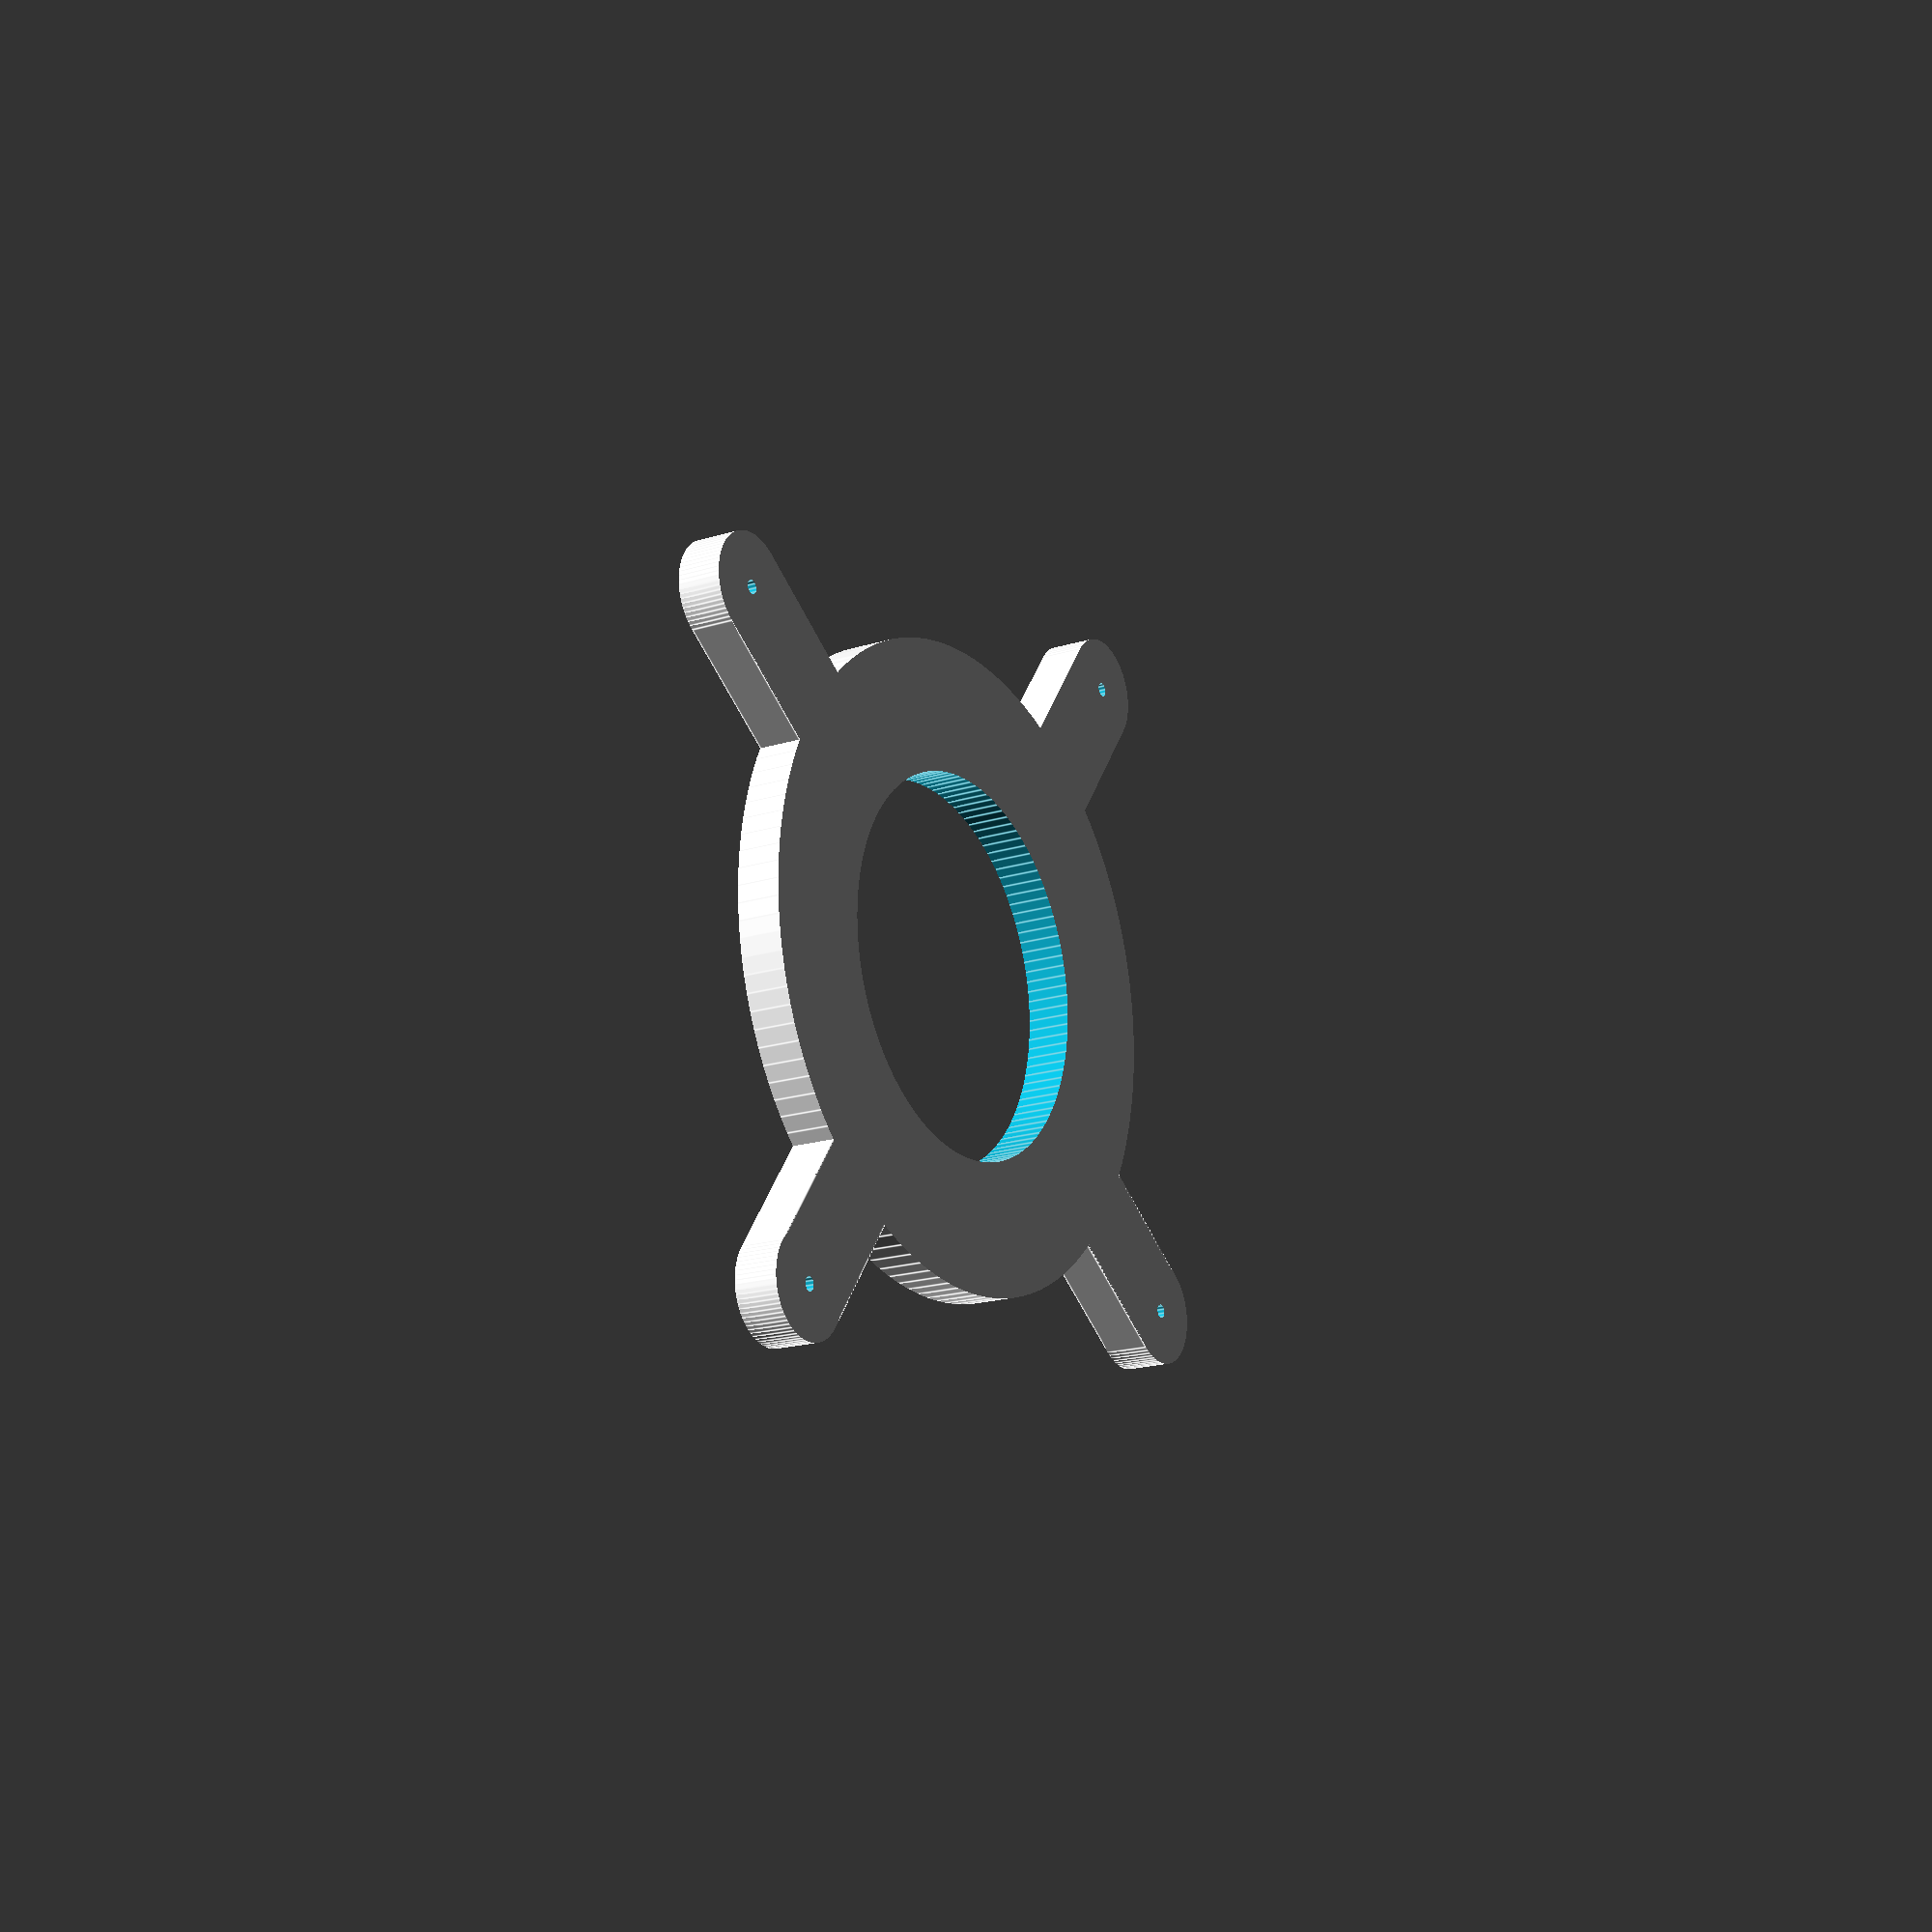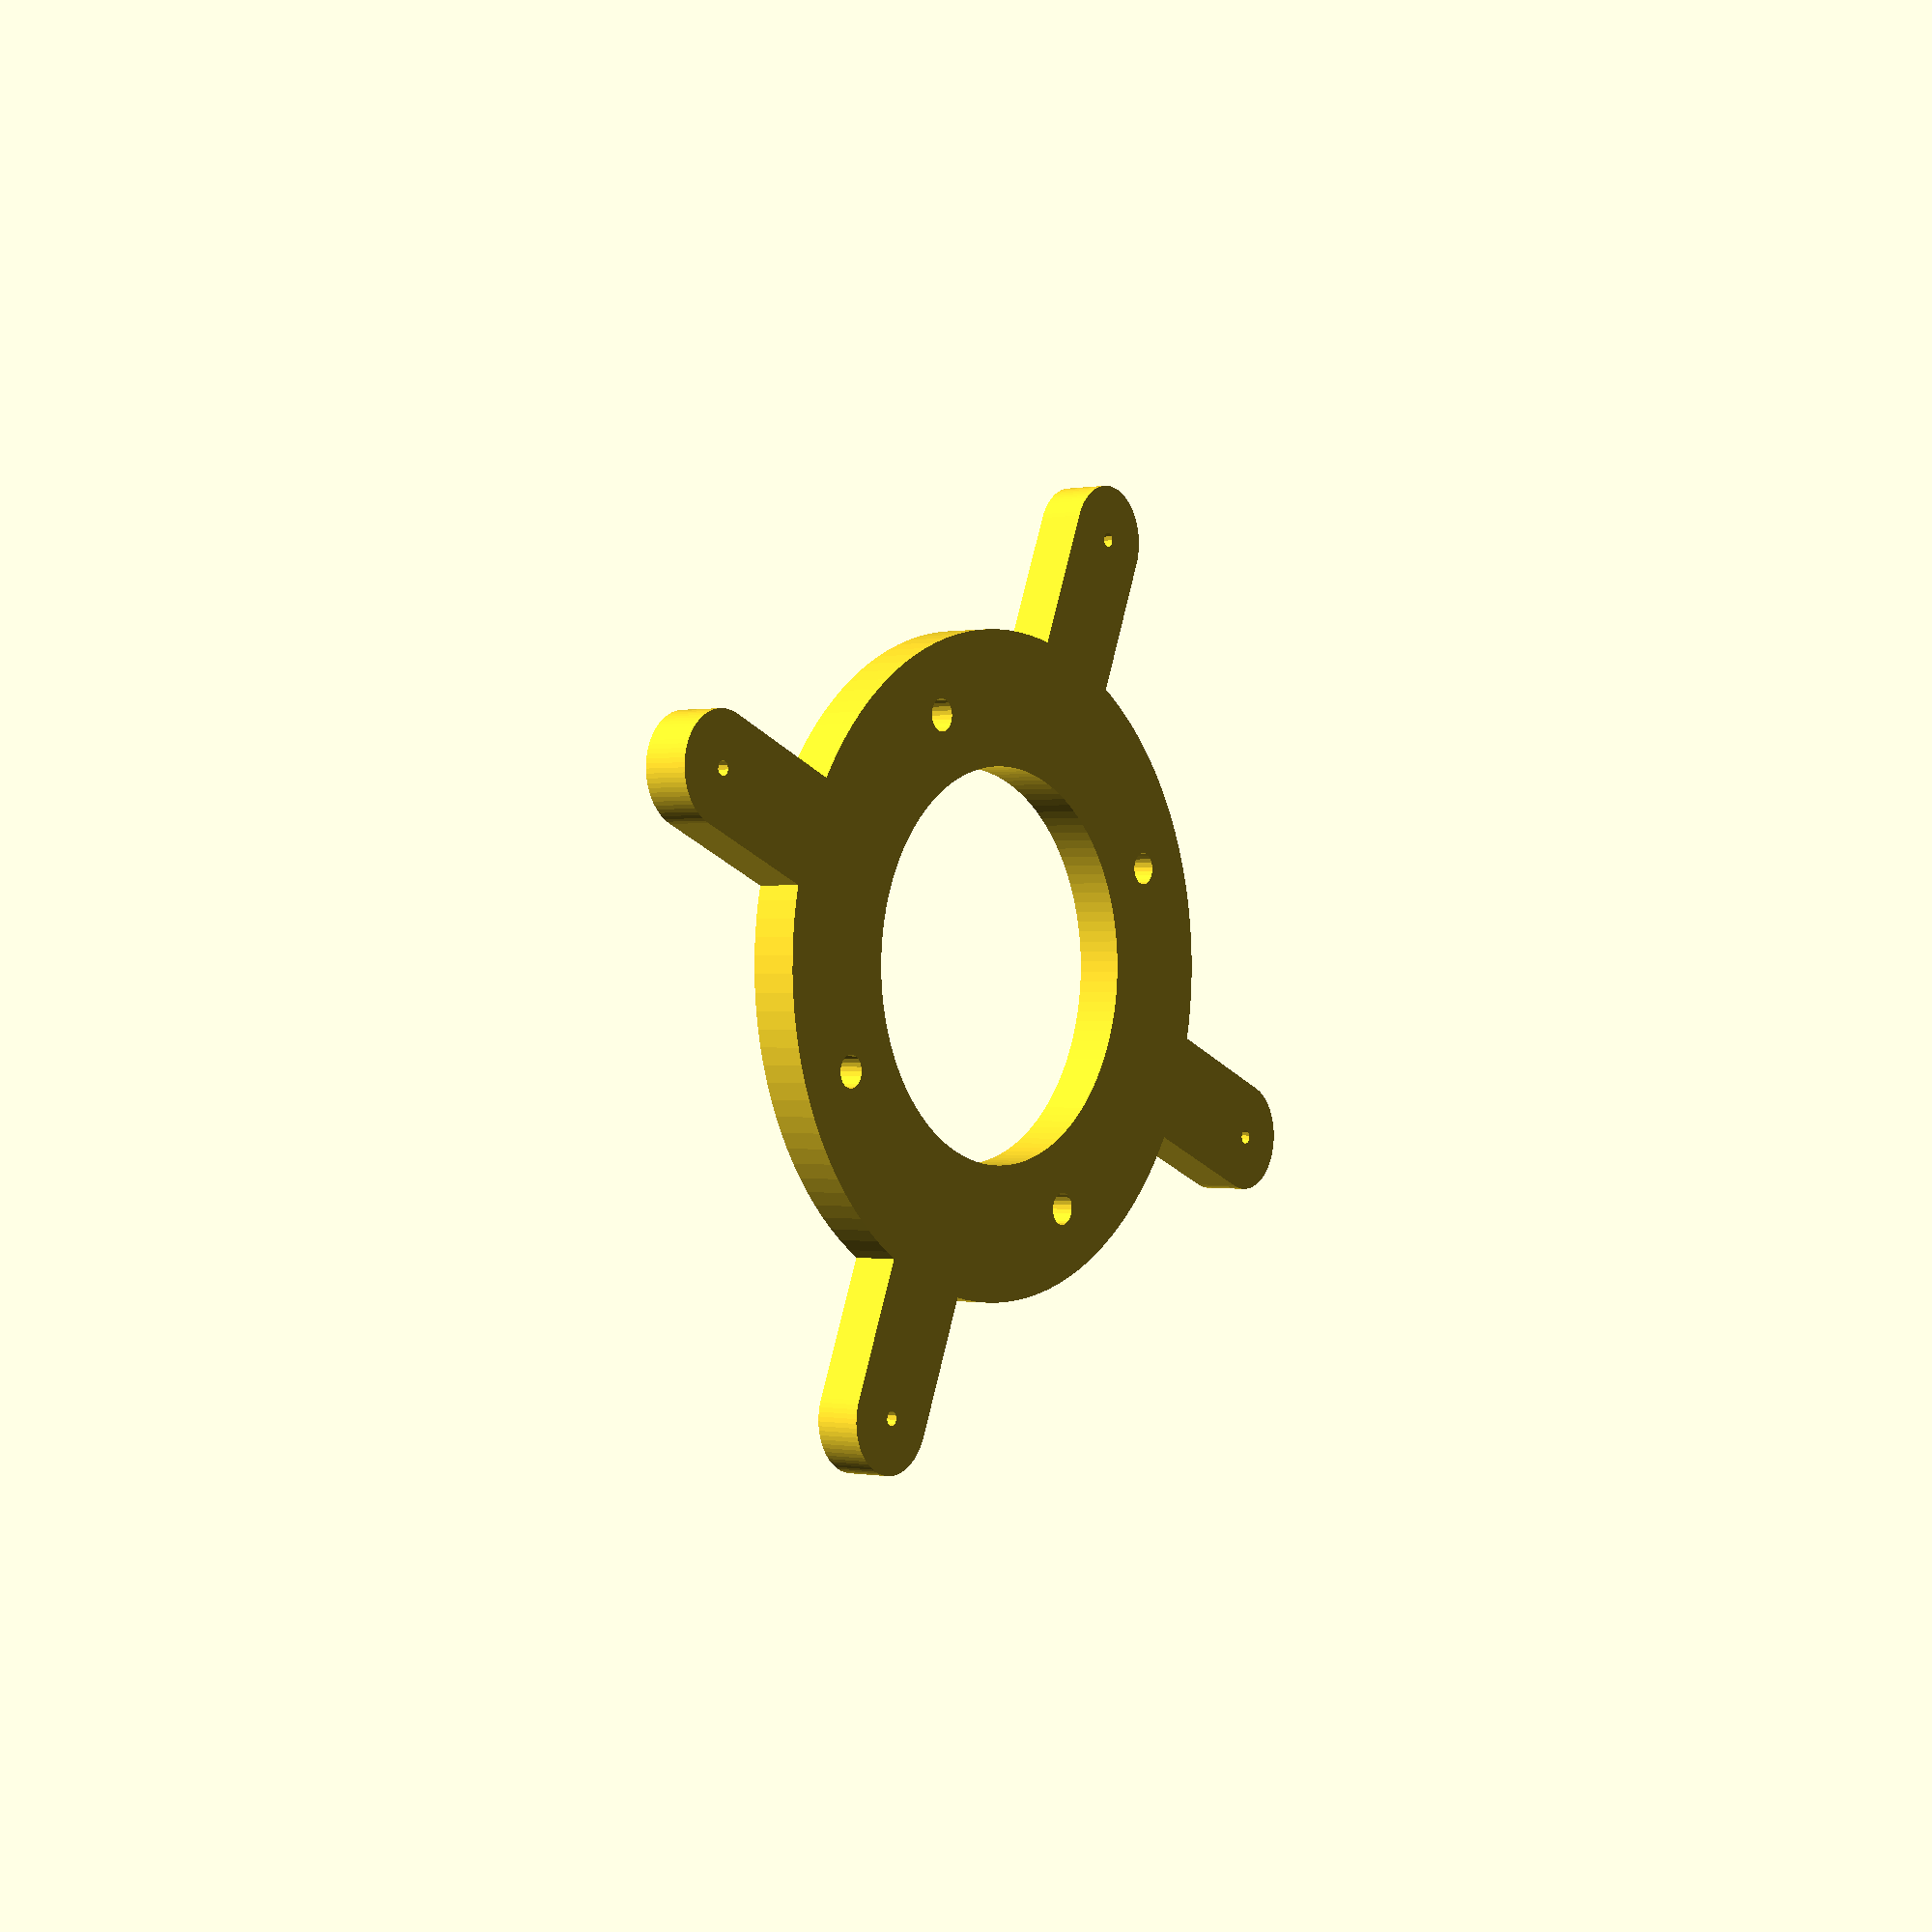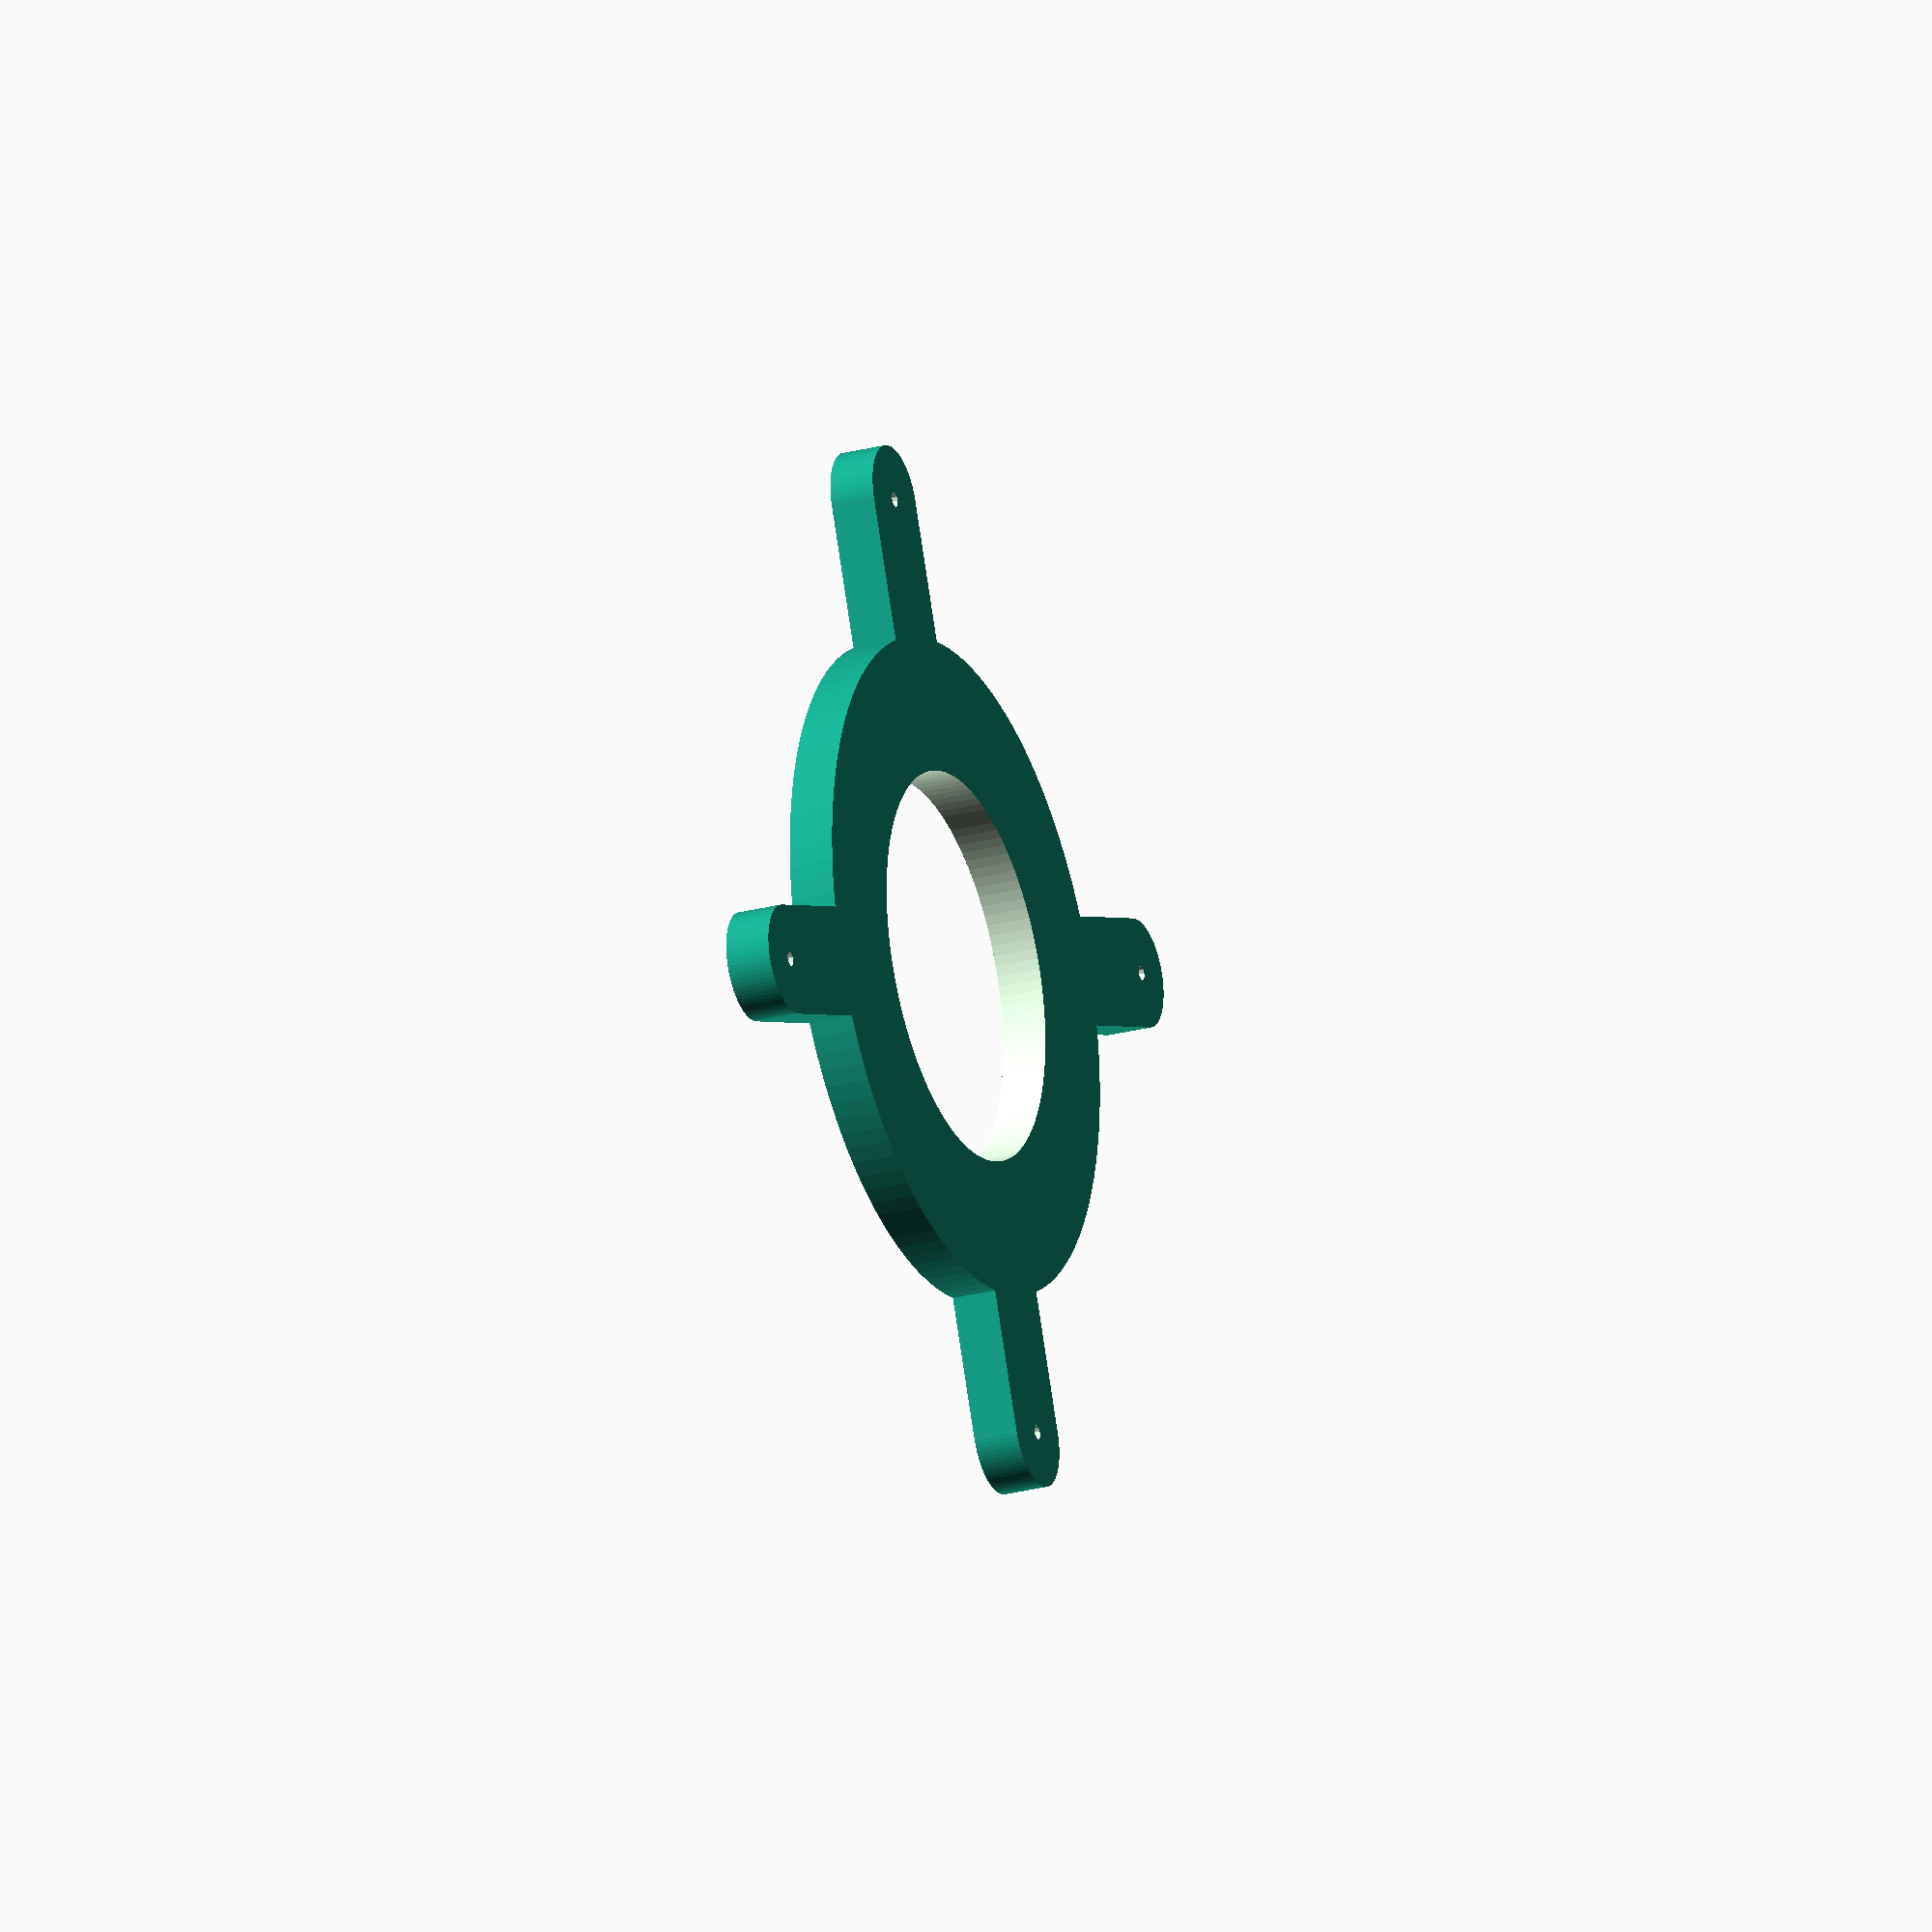
<openscad>
// Adaptor plate for mounting a trackball (U-Trak from ultimarc.com) on a metal plate.

// Dimensions in millimetres.
panel_thickness = 6;
thickness = 19-3-panel_thickness;
size = 145;
// Centre mount hole is 82mm, 86 with bezel.
hole = 86;
stud_offset = size/2 * sqrt(2);
stud_surround = 24;

$fa = 3;
$fs = 1;

intersection() {
  difference() {
    translate([-size, -size, 0]) {
      cube([size*2, size*2, thickness]);
    }
    cylinder(d=hole, h=22, center=true);
    // Trackball's through-hole screws are 5mm diameter.
    // Inserts are 6-7mm diameter, 7mm deep.
    for (angle = [0:90:270]) {
      rotate([0, 0, angle]) {
        translate([57.5, 0, thickness - 7]) {
          cylinder(d=7.1, h=thickness, center=false);
        }
      }
    }
    // Panel's mounting studs are 20mm M3.
    for (angle = [0:90:270]) {
      rotate([0,0,angle+45]) {
        translate([stud_offset, 0, 0]) {
          cylinder(d=3.2, h=2.2*thickness, center=true);
        }
      }
    }
  }
  union() {
    cylinder(d=size, h=2.2*thickness, center=true);
    for (angle = [0:90:270]) {
      rotate([0, 0, angle+45]) {
        translate([0, -stud_surround/2, 0]) {
          cube([stud_offset, stud_surround, thickness]);
        }
        translate([stud_offset, 0, 0]) {
          cylinder(d=stud_surround, h=2.2*thickness, center=true);
        }
      }
    }
  }
}

</openscad>
<views>
elev=197.8 azim=189.5 roll=58.0 proj=p view=edges
elev=180.1 azim=247.6 roll=233.3 proj=p view=solid
elev=24.8 azim=247.1 roll=113.6 proj=o view=solid
</views>
